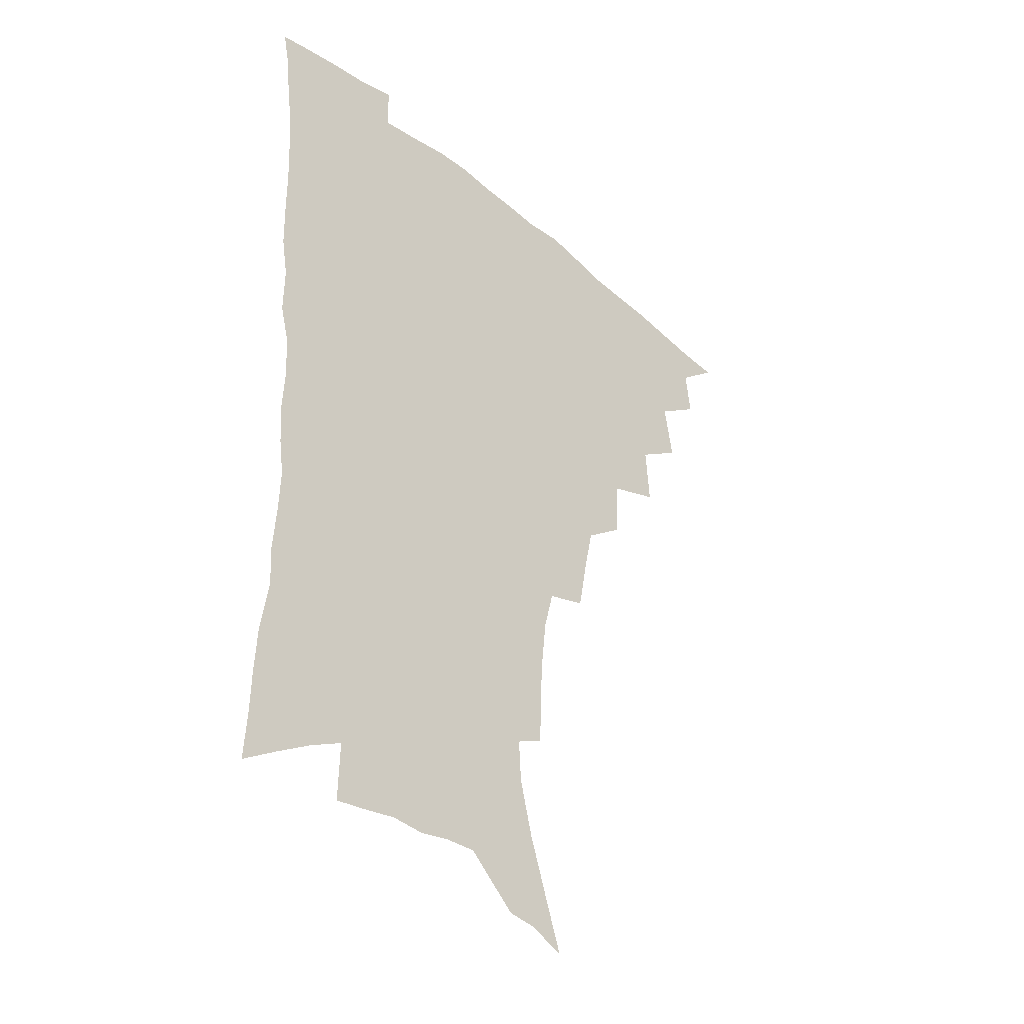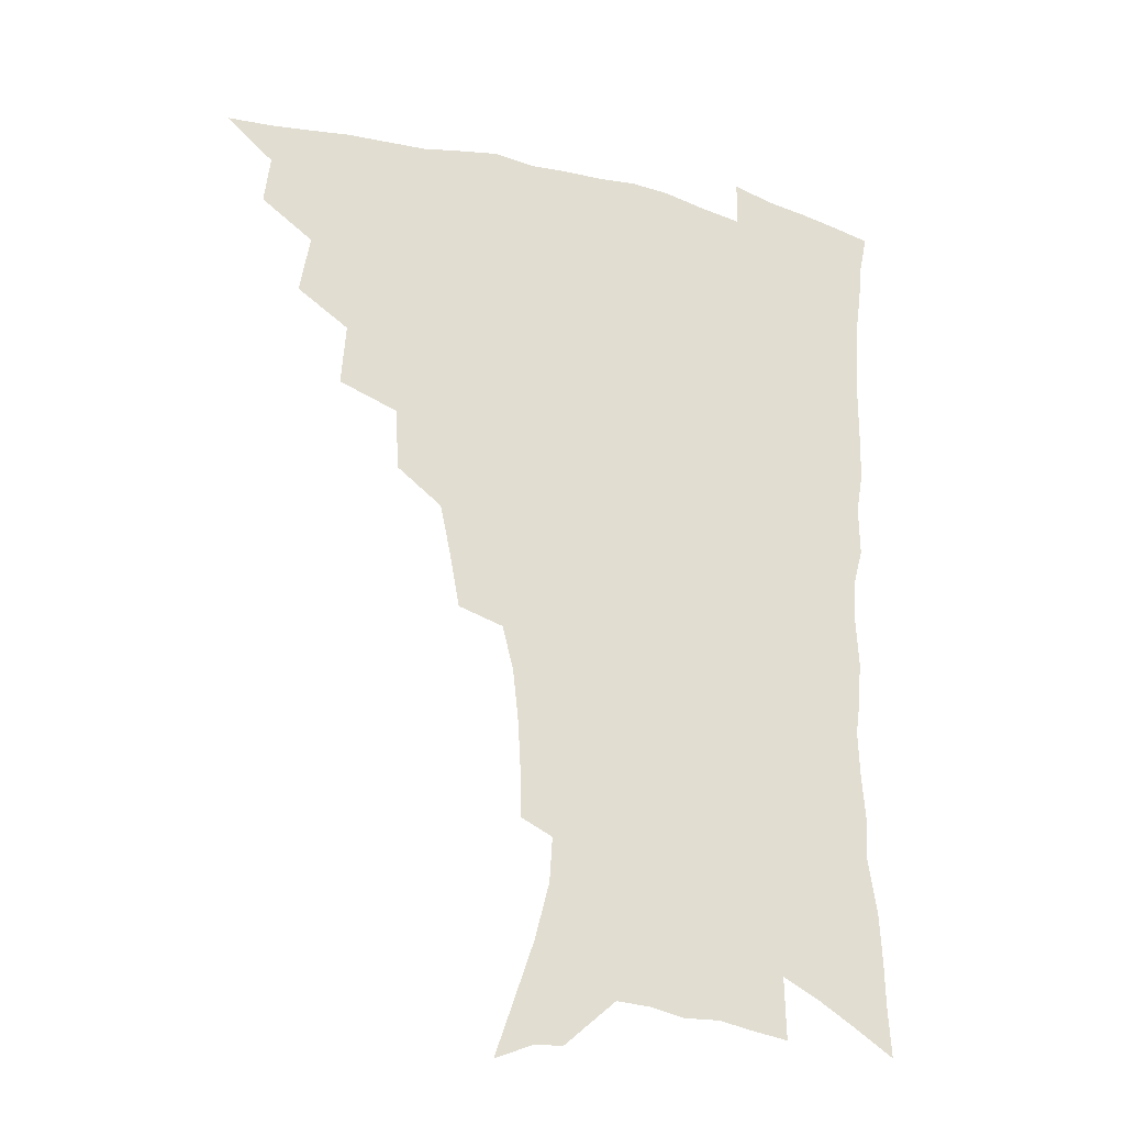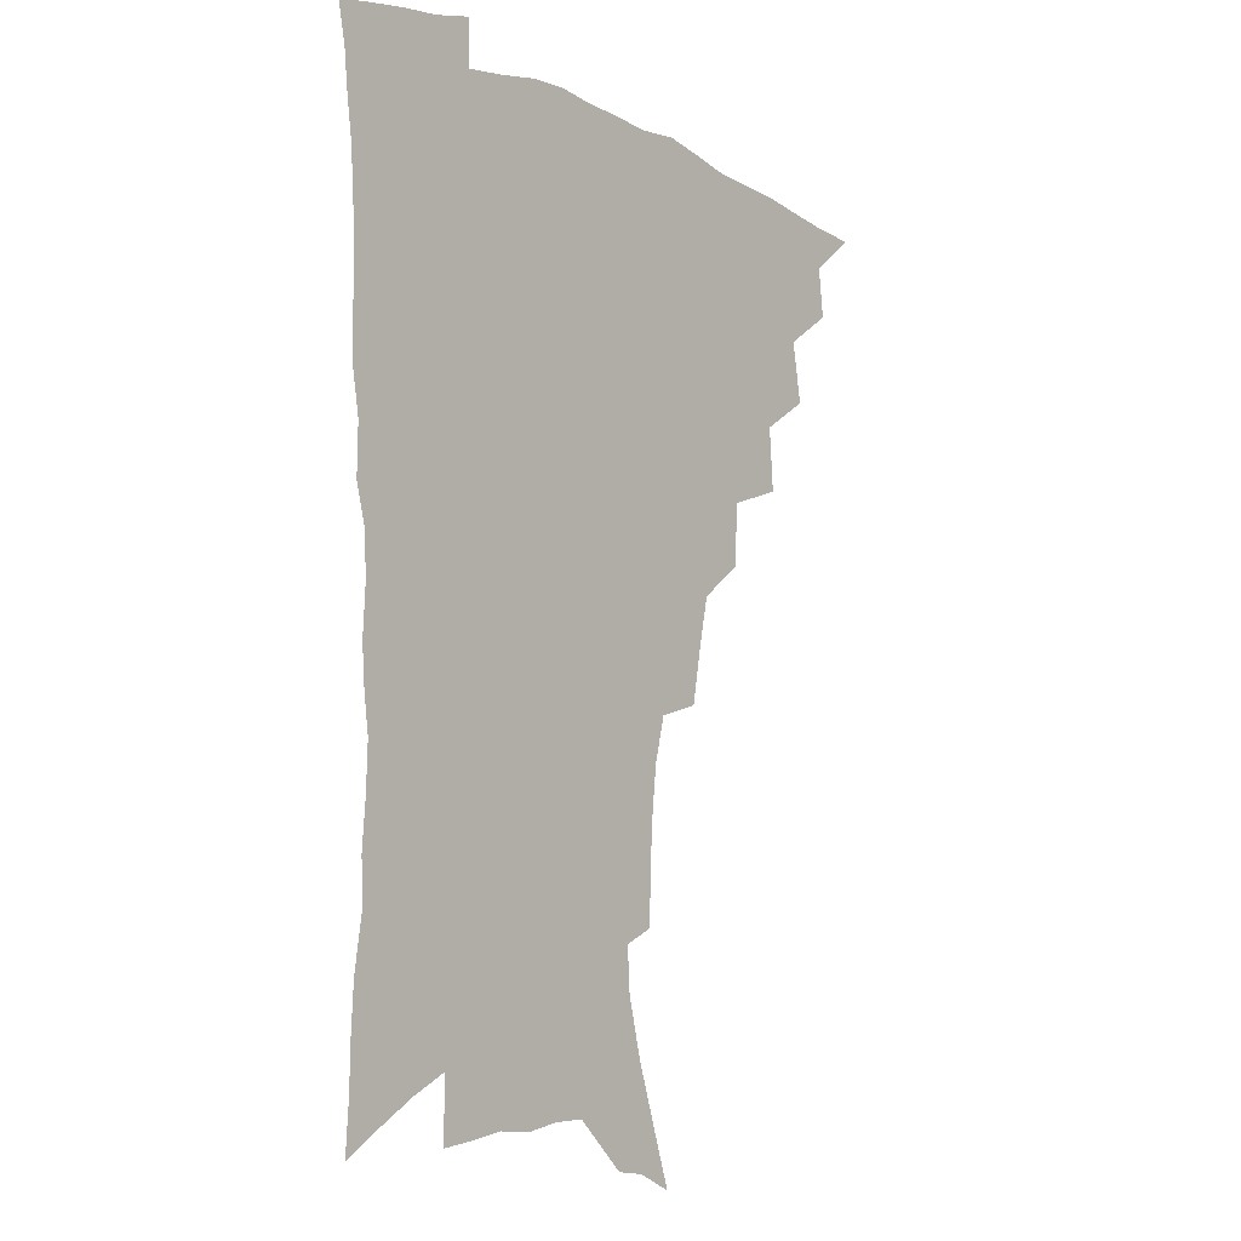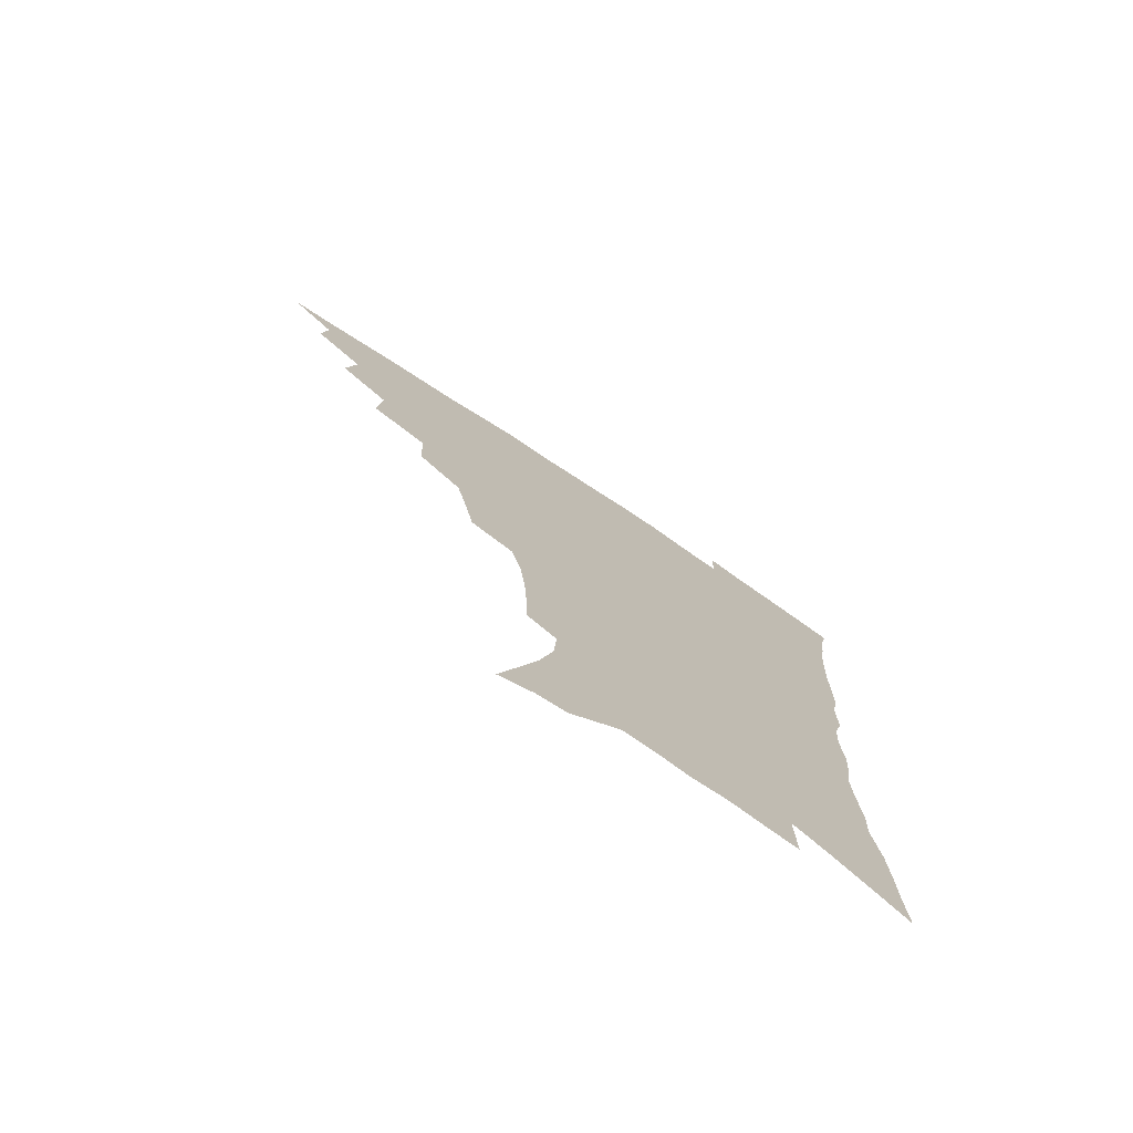
<metadata>
{"format":"obj","ext":"obj","renderer":"f3d","projection":"perspective","resolution":1024,"background":"white","views":[{"elev":-38.0,"azim":134.0,"up":"+Y"},{"elev":-26.3,"azim":-22.0,"up":"+Y"},{"elev":-8.7,"azim":128.9,"up":"+Y"},{"elev":-76.3,"azim":-33.5,"up":"+Y"}]}
</metadata>
<code>
v 450.8 489.6 0
v 466.1 457.2 0
v 468.2 475.2 0
v 467.1 490.7 0
v 481.3 422.1 0
v 485 444.1 0
v 484.8 460.8 0
v 484.1 476.6 0
v 482.3 492.6 0
v 498.6 386.9 0
v 500.2 409.8 0
v 501.8 430 0
v 502.1 447.1 0
v 501.3 462.9 0
v 499.4 478.4 0
v 497.4 494.7 0
v 521.3 356.5 0
v 520.2 379.3 0
v 519.7 399.9 0
v 520 419.1 0
v 519.8 435.5 0
v 518.1 449.8 0
v 516.5 464.7 0
v 514.8 479.7 0
v 512.8 495.6 0
v 545.5 306 0
v 541.8 325.8 0
v 537.9 344.3 0
v 538.1 370.5 0
v 536.7 388.6 0
v 535.3 405.1 0
v 534.1 420.5 0
v 533.9 436.5 0
v 533 451.5 0
v 531.6 466.2 0
v 529.7 481.2 0
v 527.9 496.5 0
v 569.5 230.8 0
v 569.1 247.9 0
v 568.1 266 0
v 566.1 284.9 0
v 562 301.1 0
v 558.1 319.4 0
v 555.5 339.3 0
v 553.7 358.9 0
v 551.7 375.3 0
v 551.4 394.2 0
v 550.7 409.9 0
v 550.3 425.1 0
v 549.1 439.1 0
v 548.8 453.4 0
v 546.3 468 0
v 544.4 482.9 0
v 542.3 499.4 0
v 560.6 146.6 0
v 567.3 166.3 0
v 574.7 188.2 0
v 580 209.1 0
v 581 225.2 0
v 580.9 243.1 0
v 580.1 260.5 0
v 578.6 278.6 0
v 576 294.5 0
v 572.7 309.9 0
v 570.3 328.8 0
v 568.2 346.4 0
v 567.2 365.5 0
v 565.6 380.9 0
v 564.7 396.6 0
v 564.8 413 0
v 564.2 427.4 0
v 563.8 441.5 0
v 562.4 455.1 0
v 560.5 469.5 0
v 558.9 484.3 0
v 556.5 502 0
v 574 152.4 0
v 582.9 176.9 0
v 589.6 200.8 0
v 592 219.4 0
v 592.2 235.9 0
v 591.1 250.9 0
v 590.2 268.4 0
v 589 287.2 0
v 586.9 303.9 0
v 584.1 317.9 0
v 582.1 334.6 0
v 581.1 353.5 0
v 579.7 368.9 0
v 579.2 385.8 0
v 578.8 401 0
v 578.3 415.3 0
v 578 429.6 0
v 577.3 442.6 0
v 576.5 456 0
v 575 470.2 0
v 573.4 485.2 0
v 572.4 500.4 0
v 585.2 153.4 0
v 596.5 184.9 0
v 601 206.9 0
v 602.7 226.6 0
v 602.4 242.3 0
v 601.8 259.4 0
v 600.8 276.4 0
v 599 291.6 0
v 597.2 307.4 0
v 595.8 325.3 0
v 594.4 341.2 0
v 593.2 356.6 0
v 592.2 371.8 0
v 591.5 386 0
v 591.4 401.6 0
v 591.3 416.4 0
v 590.9 429.7 0
v 590.7 443.4 0
v 590.2 456.8 0
v 589.3 470.6 0
v 588.2 485 0
v 586.5 501.5 0
v 604.1 170.4 0
v 609.8 193.4 0
v 612 212.7 0
v 612.4 228.2 0
v 612.2 244.3 0
v 611.6 258.9 0
v 610.8 280.9 0
v 609.5 296.8 0
v 608.1 311.6 0
v 606.8 327 0
v 605.7 342.9 0
v 605 358.7 0
v 604.5 374.2 0
v 604.6 389.9 0
v 604.1 403.1 0
v 604.3 418 0
v 604.1 430.7 0
v 604 443.8 0
v 604.1 457.2 0
v 603.4 470.9 0
v 602.1 486 0
v 600.7 501.9 0
v 616.3 169.7 0
v 620.6 193.8 0
v 622.2 213.9 0
v 622.8 232.6 0
v 622.1 245.8 0
v 621.7 262.9 0
v 620.8 282.7 0
v 619.9 297.1 0
v 618.8 315 0
v 617.9 330.2 0
v 617.2 344.8 0
v 616.8 359.8 0
v 616.5 375.8 0
v 616.5 390.7 0
v 616.5 403.7 0
v 616.7 417.6 0
v 617.3 431.6 0
v 617.5 444.3 0
v 617.7 457.3 0
v 617.5 470.6 0
v 616.8 484.9 0
v 614.7 503.4 0
v 628.8 167.2 0
v 631.7 194.1 0
v 632.7 217.7 0
v 632.8 232.8 0
v 632.4 250.6 0
v 631.8 264.4 0
v 631 282.1 0
v 630.3 297.7 0
v 629.5 314.4 0
v 628.8 330.8 0
v 628.7 343.1 0
v 628.2 361.5 0
v 628.2 376 0
v 628.4 389.7 0
v 628.7 404.1 0
v 629.2 417.8 0
v 629.8 431.2 0
v 630.5 444.3 0
v 631.2 457.1 0
v 631.2 470.4 0
v 630.6 485.9 0
v 629.3 502.5 0
v 642 167.8 0
v 643.1 194.2 0
v 643.5 212.9 0
v 643.1 232.4 0
v 642.8 248.2 0
v 641.8 269 0
v 641.4 283.1 0
v 640.8 298.2 0
v 640.3 313.6 0
v 639.6 330.5 0
v 639.8 344.3 0
v 639.7 360.3 0
v 639.9 374.7 0
v 640.3 388.9 0
v 640.7 403.8 0
v 641.5 417.2 0
v 642.2 430.9 0
v 643.1 443.6 0
v 644.2 456.5 0
v 644.8 470 0
v 645.5 483.9 0
v 645.3 499.3 0
v 655 165.4 0
v 654.8 190.1 0
v 654.3 211.2 0
v 653.6 230.3 0
v 653.1 247.4 0
v 652.6 264.2 0
v 651.7 281.7 0
v 651.4 296.7 0
v 651.1 312 0
v 650.8 327.7 0
v 651.7 340.3 0
v 651.1 358.5 0
v 651.6 372.7 0
v 652.3 386.7 0
v 653.2 400.5 0
v 653.7 415.6 0
v 654.8 428.8 0
v 656.1 441.6 0
v 657.2 456 0
v 658.4 468.9 0
v 659.8 482.1 0
v 660.4 496.9 0
v 660.6 514 0
v 667.6 163.4 0
v 667.1 185.8 0
v 666.2 205.3 0
v 665 225.2 0
v 664 243.5 0
v 663 262.2 0
v 662.4 278.6 0
v 661.9 294.5 0
v 662.1 309.2 0
v 662.4 323.6 0
v 662.7 338.9 0
v 662.9 354.5 0
v 663.8 368.7 0
v 664.8 382.7 0
v 665.2 398.7 0
v 666.3 412.6 0
v 667.1 427.3 0
v 668.7 440.3 0
v 669.9 454.5 0
v 671.6 467.3 0
v 673.3 480.6 0
v 675 494 0
v 675.9 510 0
v 680.5 178.9 0
v 678.3 199.9 0
v 676.5 220.3 0
v 675.5 238 0
v 674.9 255 0
v 673.9 272.4 0
v 673.4 288.9 0
v 673.6 303.8 0
v 674.1 318.6 0
v 674.6 333.7 0
v 675.3 348.5 0
v 676 363.8 0
v 676.7 379.4 0
v 677.2 395.4 0
v 678.8 409.2 0
v 680.2 423.5 0
v 681.6 437.4 0
v 682.6 452.6 0
v 684.7 465.5 0
v 686.6 478.7 0
v 688.5 491.9 0
v 690.1 507.9 0
v 694.3 170.4 0
v 691.6 191.7 0
v 689.9 210.9 0
v 688.5 229.2 0
v 687.7 246.1 0
v 686.2 264.6 0
v 686.4 279.7 0
v 685.6 296.7 0
v 686.8 310.6 0
v 687.3 326 0
v 687.1 343 0
v 689 356.7 0
v 690.1 372.2 0
v 691.9 386.8 0
v 692 403.8 0
v 693.2 419.2 0
v 694.6 434.3 0
v 696.4 448.6 0
v 697.5 463.6 0
v 700 476.5 0
v 701.6 489.8 0
v 704.1 505.3 0
v 708.4 161.2 0
v 707.2 179.2 0
v 706.8 195.7 0
v 705.9 212.8 0
v 702.7 233.5 0
v 703.5 247.9 0
v 702.1 265.5 0
v 701.6 282.1 0
v 703.4 295.4 0
v 704.5 310.3 0
v 703.4 328.8 0
v 704.5 344.4 0
v 707.9 357.4 0
v 707.6 375.8 0
v 710.1 390.6 0
v 710.4 408 0
v 710.5 425.8 0
v 711.2 442.8 0
v 712.3 459.1 0
v 714.3 473.7 0
v 715.7 488.2 0
v 718.6 502.2 0
f 3 4 1
f 6 7 2
f 2 7 3
f 7 8 3
f 3 8 4
f 8 9 4
f 11 12 5
f 5 12 6
f 12 13 6
f 6 13 7
f 13 14 7
f 7 14 8
f 14 15 8
f 8 15 9
f 15 16 9
f 18 19 10
f 10 19 11
f 19 20 11
f 11 20 12
f 20 21 12
f 12 21 13
f 21 22 13
f 13 22 14
f 22 23 14
f 14 23 15
f 23 24 15
f 15 24 16
f 24 25 16
f 28 29 17
f 17 29 18
f 29 30 18
f 18 30 19
f 30 31 19
f 19 31 20
f 31 32 20
f 20 32 21
f 32 33 21
f 21 33 22
f 33 34 22
f 22 34 23
f 34 35 23
f 23 35 24
f 35 36 24
f 24 36 25
f 36 37 25
f 42 43 26
f 26 43 27
f 43 44 27
f 27 44 28
f 44 45 28
f 28 45 29
f 45 46 29
f 29 46 30
f 46 47 30
f 30 47 31
f 47 48 31
f 31 48 32
f 48 49 32
f 32 49 33
f 49 50 33
f 33 50 34
f 50 51 34
f 34 51 35
f 51 52 35
f 35 52 36
f 52 53 36
f 36 53 37
f 53 54 37
f 59 60 38
f 38 60 39
f 60 61 39
f 39 61 40
f 61 62 40
f 40 62 41
f 62 63 41
f 41 63 42
f 63 64 42
f 42 64 43
f 64 65 43
f 43 65 44
f 65 66 44
f 44 66 45
f 66 67 45
f 45 67 46
f 67 68 46
f 46 68 47
f 68 69 47
f 47 69 48
f 69 70 48
f 48 70 49
f 70 71 49
f 49 71 50
f 71 72 50
f 50 72 51
f 72 73 51
f 51 73 52
f 73 74 52
f 52 74 53
f 74 75 53
f 53 75 54
f 75 76 54
f 55 77 56
f 77 78 56
f 56 78 57
f 78 79 57
f 57 79 58
f 79 80 58
f 58 80 59
f 80 81 59
f 59 81 60
f 81 82 60
f 60 82 61
f 82 83 61
f 61 83 62
f 83 84 62
f 62 84 63
f 84 85 63
f 63 85 64
f 85 86 64
f 64 86 65
f 86 87 65
f 65 87 66
f 87 88 66
f 66 88 67
f 88 89 67
f 67 89 68
f 89 90 68
f 68 90 69
f 90 91 69
f 69 91 70
f 91 92 70
f 70 92 71
f 92 93 71
f 71 93 72
f 93 94 72
f 72 94 73
f 94 95 73
f 73 95 74
f 95 96 74
f 74 96 75
f 96 97 75
f 75 97 76
f 97 98 76
f 77 99 78
f 99 100 78
f 78 100 79
f 100 101 79
f 79 101 80
f 101 102 80
f 80 102 81
f 102 103 81
f 81 103 82
f 103 104 82
f 82 104 83
f 104 105 83
f 83 105 84
f 105 106 84
f 84 106 85
f 106 107 85
f 85 107 86
f 107 108 86
f 86 108 87
f 108 109 87
f 87 109 88
f 109 110 88
f 88 110 89
f 110 111 89
f 89 111 90
f 111 112 90
f 90 112 91
f 112 113 91
f 91 113 92
f 113 114 92
f 92 114 93
f 114 115 93
f 93 115 94
f 115 116 94
f 94 116 95
f 116 117 95
f 95 117 96
f 117 118 96
f 96 118 97
f 118 119 97
f 97 119 98
f 119 120 98
f 99 121 100
f 121 122 100
f 100 122 101
f 122 123 101
f 101 123 102
f 123 124 102
f 102 124 103
f 124 125 103
f 103 125 104
f 125 126 104
f 104 126 105
f 126 127 105
f 105 127 106
f 127 128 106
f 106 128 107
f 128 129 107
f 107 129 108
f 129 130 108
f 108 130 109
f 130 131 109
f 109 131 110
f 131 132 110
f 110 132 111
f 132 133 111
f 111 133 112
f 133 134 112
f 112 134 113
f 134 135 113
f 113 135 114
f 135 136 114
f 114 136 115
f 136 137 115
f 115 137 116
f 137 138 116
f 116 138 117
f 138 139 117
f 117 139 118
f 139 140 118
f 118 140 119
f 140 141 119
f 119 141 120
f 141 142 120
f 121 143 122
f 143 144 122
f 122 144 123
f 144 145 123
f 123 145 124
f 145 146 124
f 124 146 125
f 146 147 125
f 125 147 126
f 147 148 126
f 126 148 127
f 148 149 127
f 127 149 128
f 149 150 128
f 128 150 129
f 150 151 129
f 129 151 130
f 151 152 130
f 130 152 131
f 152 153 131
f 131 153 132
f 153 154 132
f 132 154 133
f 154 155 133
f 133 155 134
f 155 156 134
f 134 156 135
f 156 157 135
f 135 157 136
f 157 158 136
f 136 158 137
f 158 159 137
f 137 159 138
f 159 160 138
f 138 160 139
f 160 161 139
f 139 161 140
f 161 162 140
f 140 162 141
f 162 163 141
f 141 163 142
f 163 164 142
f 143 165 144
f 165 166 144
f 144 166 145
f 166 167 145
f 145 167 146
f 167 168 146
f 146 168 147
f 168 169 147
f 147 169 148
f 169 170 148
f 148 170 149
f 170 171 149
f 149 171 150
f 171 172 150
f 150 172 151
f 172 173 151
f 151 173 152
f 173 174 152
f 152 174 153
f 174 175 153
f 153 175 154
f 175 176 154
f 154 176 155
f 176 177 155
f 155 177 156
f 177 178 156
f 156 178 157
f 178 179 157
f 157 179 158
f 179 180 158
f 158 180 159
f 180 181 159
f 159 181 160
f 181 182 160
f 160 182 161
f 182 183 161
f 161 183 162
f 183 184 162
f 162 184 163
f 184 185 163
f 163 185 164
f 185 186 164
f 165 187 166
f 187 188 166
f 166 188 167
f 188 189 167
f 167 189 168
f 189 190 168
f 168 190 169
f 190 191 169
f 169 191 170
f 191 192 170
f 170 192 171
f 192 193 171
f 171 193 172
f 193 194 172
f 172 194 173
f 194 195 173
f 173 195 174
f 195 196 174
f 174 196 175
f 196 197 175
f 175 197 176
f 197 198 176
f 176 198 177
f 198 199 177
f 177 199 178
f 199 200 178
f 178 200 179
f 200 201 179
f 179 201 180
f 201 202 180
f 180 202 181
f 202 203 181
f 181 203 182
f 203 204 182
f 182 204 183
f 204 205 183
f 183 205 184
f 205 206 184
f 184 206 185
f 206 207 185
f 185 207 186
f 207 208 186
f 187 209 188
f 209 210 188
f 188 210 189
f 210 211 189
f 189 211 190
f 211 212 190
f 190 212 191
f 212 213 191
f 191 213 192
f 213 214 192
f 192 214 193
f 214 215 193
f 193 215 194
f 215 216 194
f 194 216 195
f 216 217 195
f 195 217 196
f 217 218 196
f 196 218 197
f 218 219 197
f 197 219 198
f 219 220 198
f 198 220 199
f 220 221 199
f 199 221 200
f 221 222 200
f 200 222 201
f 222 223 201
f 201 223 202
f 223 224 202
f 202 224 203
f 224 225 203
f 203 225 204
f 225 226 204
f 204 226 205
f 226 227 205
f 205 227 206
f 227 228 206
f 206 228 207
f 228 229 207
f 207 229 208
f 229 230 208
f 209 232 210
f 232 233 210
f 210 233 211
f 233 234 211
f 211 234 212
f 234 235 212
f 212 235 213
f 235 236 213
f 213 236 214
f 236 237 214
f 214 237 215
f 237 238 215
f 215 238 216
f 238 239 216
f 216 239 217
f 239 240 217
f 217 240 218
f 240 241 218
f 218 241 219
f 241 242 219
f 219 242 220
f 242 243 220
f 220 243 221
f 243 244 221
f 221 244 222
f 244 245 222
f 222 245 223
f 245 246 223
f 223 246 224
f 246 247 224
f 224 247 225
f 247 248 225
f 225 248 226
f 248 249 226
f 226 249 227
f 249 250 227
f 227 250 228
f 250 251 228
f 228 251 229
f 251 252 229
f 229 252 230
f 252 253 230
f 230 253 231
f 253 254 231
f 233 255 234
f 255 256 234
f 234 256 235
f 256 257 235
f 235 257 236
f 257 258 236
f 236 258 237
f 258 259 237
f 237 259 238
f 259 260 238
f 238 260 239
f 260 261 239
f 239 261 240
f 261 262 240
f 240 262 241
f 262 263 241
f 241 263 242
f 263 264 242
f 242 264 243
f 264 265 243
f 243 265 244
f 265 266 244
f 244 266 245
f 266 267 245
f 245 267 246
f 267 268 246
f 246 268 247
f 268 269 247
f 247 269 248
f 269 270 248
f 248 270 249
f 270 271 249
f 249 271 250
f 271 272 250
f 250 272 251
f 272 273 251
f 251 273 252
f 273 274 252
f 252 274 253
f 274 275 253
f 253 275 254
f 275 276 254
f 255 277 256
f 277 278 256
f 256 278 257
f 278 279 257
f 257 279 258
f 279 280 258
f 258 280 259
f 280 281 259
f 259 281 260
f 281 282 260
f 260 282 261
f 282 283 261
f 261 283 262
f 283 284 262
f 262 284 263
f 284 285 263
f 263 285 264
f 285 286 264
f 264 286 265
f 286 287 265
f 265 287 266
f 287 288 266
f 266 288 267
f 288 289 267
f 267 289 268
f 289 290 268
f 268 290 269
f 290 291 269
f 269 291 270
f 291 292 270
f 270 292 271
f 292 293 271
f 271 293 272
f 293 294 272
f 272 294 273
f 294 295 273
f 273 295 274
f 295 296 274
f 274 296 275
f 296 297 275
f 275 297 276
f 297 298 276
f 277 299 278
f 299 300 278
f 278 300 279
f 300 301 279
f 279 301 280
f 301 302 280
f 280 302 281
f 302 303 281
f 281 303 282
f 303 304 282
f 282 304 283
f 304 305 283
f 283 305 284
f 305 306 284
f 284 306 285
f 306 307 285
f 285 307 286
f 307 308 286
f 286 308 287
f 308 309 287
f 287 309 288
f 309 310 288
f 288 310 289
f 310 311 289
f 289 311 290
f 311 312 290
f 290 312 291
f 312 313 291
f 291 313 292
f 313 314 292
f 292 314 293
f 314 315 293
f 293 315 294
f 315 316 294
f 294 316 295
f 316 317 295
f 295 317 296
f 317 318 296
f 296 318 297
f 318 319 297
f 297 319 298
f 319 320 298

</code>
